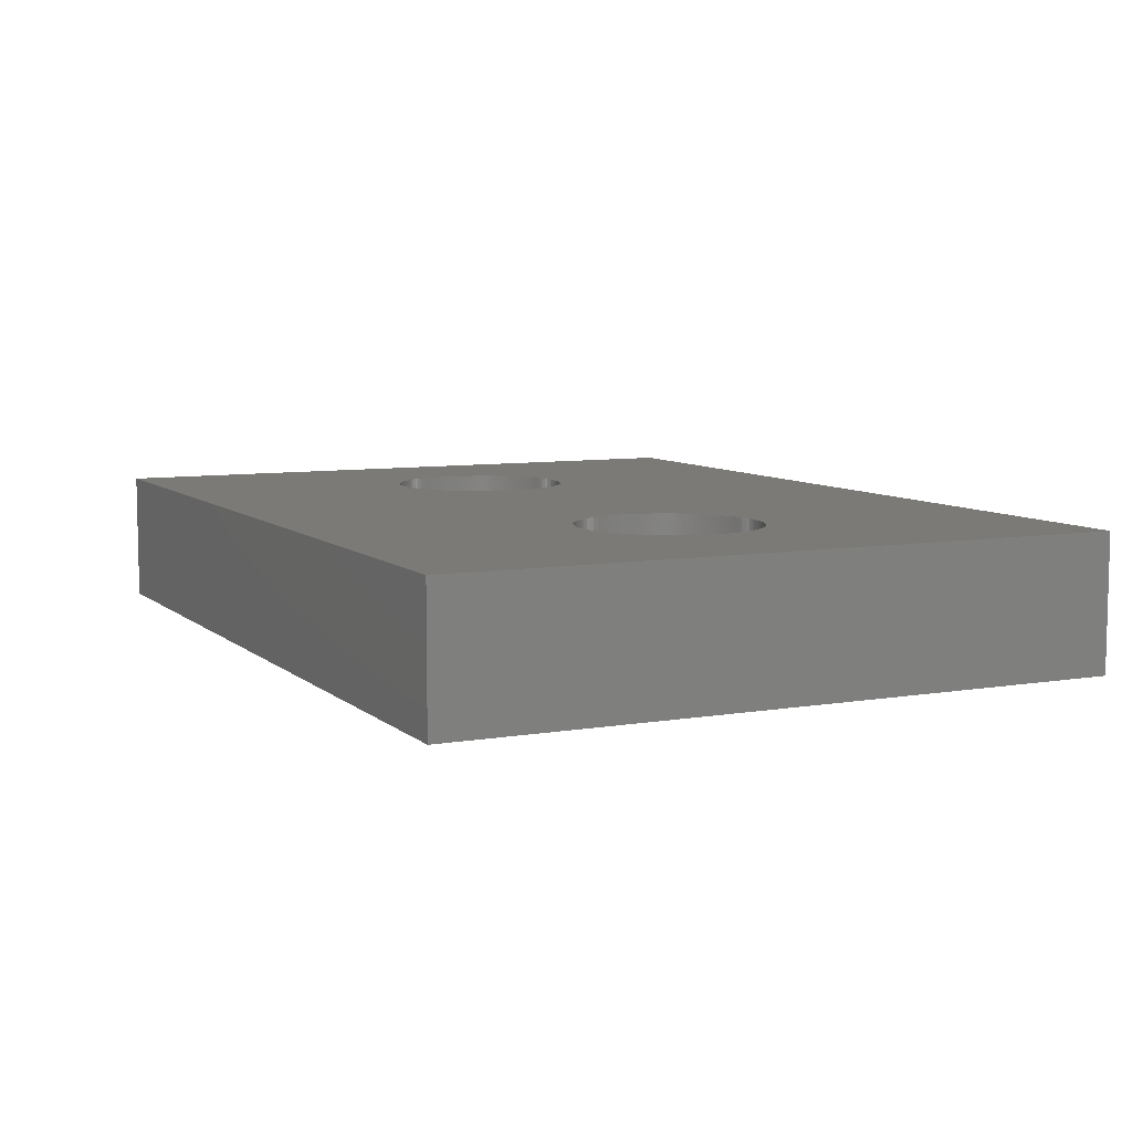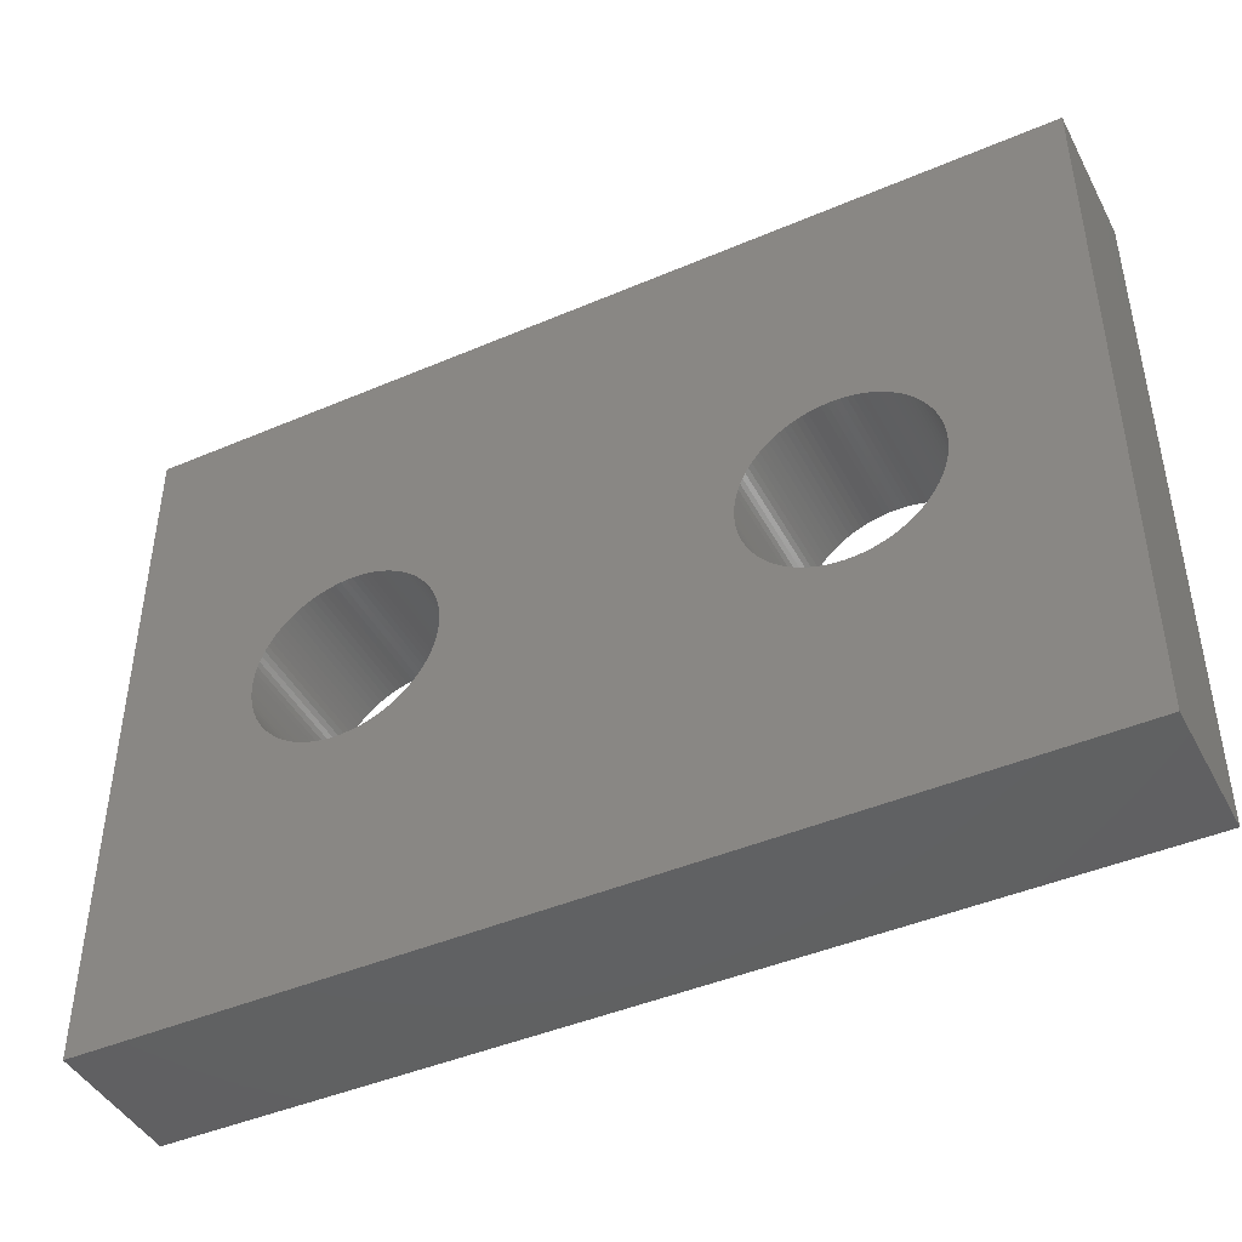
<metadata>
{"format":"stl","ext":"stl","renderer":"f3d","projection":"perspective","resolution":1024,"background":"white","views":[{"elev":7.7,"azim":64.3,"up":"+Z"},{"elev":-44.1,"azim":26.6,"up":"+Y"}]}
</metadata>
<code>
# stl→obj: 408 verts, 820 faces
v 0 0 0
v 0 0 3
v 0 15 0
v 0 15 3
v 20 0 0
v 20 0 3
v 6.383 8.973 0
v 14.75 9.504 0
v 20 15 0
v 2.98 7.5 0
v 2.984 7.373 0
v 2.996 7.247 0
v 3.016 7.121 0
v 3.043 6.998 0
v 3.079 6.876 0
v 3.122 6.756 0
v 3.172 6.64 0
v 3.23 6.527 0
v 3.294 6.418 0
v 3.366 6.313 0
v 3.444 6.212 0
v 3.527 6.117 0
v 3.617 6.027 0
v 3.712 5.944 0
v 3.813 5.866 0
v 3.918 5.794 0
v 4.027 5.73 0
v 4.14 5.672 0
v 4.256 5.622 0
v 4.376 5.579 0
v 4.621 5.516 0
v 4.498 5.543 0
v 4.747 5.496 0
v 4.873 5.484 0
v 5 5.48 0
v 5.127 5.484 0
v 5.253 5.496 0
v 5.379 5.516 0
v 5.502 5.543 0
v 5.624 5.579 0
v 5.744 5.622 0
v 5.86 5.672 0
v 5.973 5.73 0
v 6.082 5.794 0
v 6.187 5.866 0
v 6.288 5.944 0
v 6.383 6.027 0
v 13.71 5.944 0
v 13.62 6.027 0
v 6.288 9.056 0
v 6.473 6.117 0
v 4.027 9.27 0
v 4.14 9.328 0
v 6.556 6.212 0
v 4.256 9.378 0
v 6.634 6.313 0
v 6.706 6.418 0
v 4.376 9.421 0
v 6.77 6.527 0
v 4.498 9.457 0
v 6.828 6.64 0
v 6.878 6.756 0
v 4.621 9.484 0
v 6.921 6.876 0
v 4.747 9.504 0
v 6.957 6.998 0
v 6.984 7.121 0
v 4.873 9.516 0
v 7.004 7.247 0
v 5 9.52 0
v 7.016 7.373 0
v 5.127 9.516 0
v 7.02 7.5 0
v 7.016 7.627 0
v 5.253 9.504 0
v 7.004 7.753 0
v 5.379 9.484 0
v 6.984 7.879 0
v 5.502 9.457 0
v 6.957 8.002 0
v 6.921 8.124 0
v 5.624 9.421 0
v 6.878 8.244 0
v 5.744 9.378 0
v 6.828 8.36 0
v 5.86 9.328 0
v 6.77 8.473 0
v 5.973 9.27 0
v 6.706 8.582 0
v 6.082 9.206 0
v 6.634 8.687 0
v 6.187 9.134 0
v 6.556 8.788 0
v 6.473 8.883 0
v 3.918 9.206 0
v 3.813 9.134 0
v 3.712 9.056 0
v 3.617 8.973 0
v 3.527 8.883 0
v 3.444 8.788 0
v 3.366 8.687 0
v 3.294 8.582 0
v 3.23 8.473 0
v 3.172 8.36 0
v 3.122 8.244 0
v 3.079 8.124 0
v 3.043 8.002 0
v 3.016 7.879 0
v 2.996 7.753 0
v 2.984 7.627 0
v 12.98 7.373 0
v 12.98 7.5 0
v 13 7.247 0
v 13.02 7.121 0
v 13.04 6.998 0
v 13.08 6.876 0
v 13.12 6.756 0
v 13.17 6.64 0
v 13.23 6.527 0
v 13.29 6.418 0
v 13.37 6.313 0
v 13.44 6.212 0
v 13.53 6.117 0
v 13.81 5.866 0
v 13.92 5.794 0
v 14.03 5.73 0
v 14.14 5.672 0
v 14.26 5.622 0
v 14.38 5.579 0
v 14.5 5.543 0
v 14.62 5.516 0
v 14.75 5.496 0
v 14.87 5.484 0
v 16.96 6.998 0
v 16.92 6.876 0
v 15 5.48 0
v 15.13 5.484 0
v 15.25 5.496 0
v 15.38 5.516 0
v 15.5 5.543 0
v 15.62 5.579 0
v 15.74 5.622 0
v 15.86 5.672 0
v 15.97 5.73 0
v 16.08 5.794 0
v 16.19 5.866 0
v 16.29 5.944 0
v 16.38 6.027 0
v 16.47 6.117 0
v 16.56 6.212 0
v 16.63 6.313 0
v 16.71 6.418 0
v 16.77 6.527 0
v 16.83 6.64 0
v 16.88 6.756 0
v 16.98 7.121 0
v 17 7.247 0
v 17.02 7.373 0
v 17.02 7.5 0
v 17.02 7.627 0
v 17 7.753 0
v 16.98 7.879 0
v 16.96 8.002 0
v 16.92 8.124 0
v 16.88 8.244 0
v 16.83 8.36 0
v 16.77 8.473 0
v 16.71 8.582 0
v 16.63 8.687 0
v 16.56 8.788 0
v 14.87 9.516 0
v 16.47 8.883 0
v 16.38 8.973 0
v 16.29 9.056 0
v 16.19 9.134 0
v 16.08 9.206 0
v 15.97 9.27 0
v 15.86 9.328 0
v 15.74 9.378 0
v 15.62 9.421 0
v 15.5 9.457 0
v 15.38 9.484 0
v 15.25 9.504 0
v 15.13 9.516 0
v 15 9.52 0
v 14.62 9.484 0
v 14.5 9.457 0
v 14.38 9.421 0
v 14.26 9.378 0
v 14.14 9.328 0
v 14.03 9.27 0
v 13.92 9.206 0
v 13.81 9.134 0
v 13.71 9.056 0
v 13.62 8.973 0
v 13.53 8.883 0
v 13.44 8.788 0
v 13.37 8.687 0
v 13.29 8.582 0
v 13.23 8.473 0
v 13.17 8.36 0
v 13.12 8.244 0
v 13.08 8.124 0
v 13.04 8.002 0
v 13.02 7.879 0
v 13 7.753 0
v 12.98 7.627 0
v 20 15 3
v 6.187 5.866 3
v 13.92 5.794 3
v 13.62 8.973 3
v 13.71 9.056 3
v 2.984 7.373 3
v 6.288 5.944 3
v 2.98 7.5 3
v 6.383 6.027 3
v 2.984 7.627 3
v 6.473 6.117 3
v 2.996 7.753 3
v 6.556 6.212 3
v 3.016 7.879 3
v 14.38 9.421 3
v 14.5 9.457 3
v 3.043 8.002 3
v 3.079 8.124 3
v 6.706 6.418 3
v 6.634 6.313 3
v 3.122 8.244 3
v 6.77 6.527 3
v 3.172 8.36 3
v 6.828 6.64 3
v 3.23 8.473 3
v 3.294 8.582 3
v 3.366 8.687 3
v 6.921 6.876 3
v 6.878 6.756 3
v 3.444 8.788 3
v 6.957 6.998 3
v 3.527 8.883 3
v 6.984 7.121 3
v 3.617 8.973 3
v 3.712 9.056 3
v 3.813 9.134 3
v 7.016 7.373 3
v 7.004 7.247 3
v 3.918 9.206 3
v 7.02 7.5 3
v 4.027 9.27 3
v 7.016 7.627 3
v 4.14 9.328 3
v 4.256 9.378 3
v 4.376 9.421 3
v 6.984 7.879 3
v 7.004 7.753 3
v 4.498 9.457 3
v 6.957 8.002 3
v 4.621 9.484 3
v 6.921 8.124 3
v 4.747 9.504 3
v 6.878 8.244 3
v 4.873 9.516 3
v 5 9.52 3
v 5.127 9.516 3
v 6.77 8.473 3
v 6.828 8.36 3
v 5.253 9.504 3
v 6.706 8.582 3
v 5.379 9.484 3
v 6.634 8.687 3
v 5.502 9.457 3
v 6.556 8.788 3
v 5.624 9.421 3
v 6.473 8.883 3
v 5.744 9.378 3
v 6.383 8.973 3
v 5.86 9.328 3
v 6.288 9.056 3
v 5.973 9.27 3
v 6.082 9.206 3
v 6.187 9.134 3
v 6.082 5.794 3
v 5.973 5.73 3
v 5.86 5.672 3
v 5.744 5.622 3
v 5.624 5.579 3
v 5.502 5.543 3
v 5.379 5.516 3
v 5.253 5.496 3
v 5.127 5.484 3
v 5 5.48 3
v 4.873 5.484 3
v 4.747 5.496 3
v 4.621 5.516 3
v 4.498 5.543 3
v 4.376 5.579 3
v 4.256 5.622 3
v 4.14 5.672 3
v 4.027 5.73 3
v 3.918 5.794 3
v 3.813 5.866 3
v 3.712 5.944 3
v 3.617 6.027 3
v 3.527 6.117 3
v 3.444 6.212 3
v 3.366 6.313 3
v 3.294 6.418 3
v 3.23 6.527 3
v 3.172 6.64 3
v 3.122 6.756 3
v 3.079 6.876 3
v 3.043 6.998 3
v 3.016 7.121 3
v 2.996 7.247 3
v 13.81 5.866 3
v 13.71 5.944 3
v 12.98 7.5 3
v 12.98 7.373 3
v 12.98 7.627 3
v 14.87 9.516 3
v 15 9.52 3
v 13 7.753 3
v 13.02 7.879 3
v 13.04 8.002 3
v 13.08 8.124 3
v 14.62 9.484 3
v 13.12 8.244 3
v 13.17 8.36 3
v 13.23 8.473 3
v 13.29 8.582 3
v 13.37 8.687 3
v 13.44 8.788 3
v 13.53 8.883 3
v 13.81 9.134 3
v 13.92 9.206 3
v 14.03 9.27 3
v 14.14 9.328 3
v 14.26 9.378 3
v 14.75 9.504 3
v 17.02 7.627 3
v 17.02 7.5 3
v 16.92 8.124 3
v 16.96 8.002 3
v 14.87 5.484 3
v 14.75 5.496 3
v 16.71 6.418 3
v 16.63 6.313 3
v 15.13 9.516 3
v 15.25 9.504 3
v 15.38 9.484 3
v 16.83 6.64 3
v 16.77 6.527 3
v 15.5 9.457 3
v 15.62 9.421 3
v 15.74 9.378 3
v 16.92 6.876 3
v 16.88 6.756 3
v 15.86 9.328 3
v 16.96 6.998 3
v 15.97 9.27 3
v 16.08 9.206 3
v 16.19 9.134 3
v 17 7.247 3
v 16.98 7.121 3
v 16.29 9.056 3
v 17.02 7.373 3
v 16.38 8.973 3
v 16.47 8.883 3
v 16.56 8.788 3
v 16.63 8.687 3
v 17 7.753 3
v 16.71 8.582 3
v 16.98 7.879 3
v 16.77 8.473 3
v 16.83 8.36 3
v 16.88 8.244 3
v 16.56 6.212 3
v 16.47 6.117 3
v 16.38 6.027 3
v 16.29 5.944 3
v 16.19 5.866 3
v 16.08 5.794 3
v 15.97 5.73 3
v 15.86 5.672 3
v 15.74 5.622 3
v 15.62 5.579 3
v 15.5 5.543 3
v 15.38 5.516 3
v 15.25 5.496 3
v 15.13 5.484 3
v 15 5.48 3
v 14.62 5.516 3
v 14.5 5.543 3
v 14.38 5.579 3
v 14.26 5.622 3
v 14.14 5.672 3
v 14.03 5.73 3
v 13.62 6.027 3
v 13.53 6.117 3
v 13.44 6.212 3
v 13.37 6.313 3
v 13.29 6.418 3
v 13.23 6.527 3
v 13.17 6.64 3
v 13.12 6.756 3
v 13.08 6.876 3
v 13.04 6.998 3
v 13.02 7.121 3
v 13 7.247 3
f 1 2 3
f 3 2 4
f 2 1 5
f 6 2 5
f 7 3 5
f 8 3 9
f 1 3 10
f 1 10 11
f 1 11 12
f 1 12 13
f 1 13 14
f 1 14 15
f 1 15 16
f 1 16 17
f 1 17 18
f 1 18 19
f 1 19 20
f 1 20 21
f 1 21 22
f 1 22 23
f 1 23 24
f 1 24 25
f 1 25 26
f 1 26 27
f 1 27 28
f 1 28 29
f 1 29 30
f 1 30 5
f 31 5 32
f 33 5 31
f 34 5 33
f 35 5 34
f 36 5 35
f 37 5 36
f 38 5 37
f 39 5 38
f 40 5 39
f 41 5 40
f 42 5 41
f 43 5 42
f 44 5 43
f 45 5 44
f 46 5 45
f 47 5 46
f 48 5 49
f 50 3 7
f 47 51 5
f 52 3 53
f 51 54 5
f 53 3 55
f 54 56 5
f 56 57 5
f 55 3 58
f 57 59 5
f 58 3 60
f 59 61 5
f 61 62 5
f 60 3 63
f 62 64 5
f 63 3 65
f 64 66 5
f 66 67 5
f 65 3 68
f 67 69 5
f 68 3 70
f 69 71 5
f 70 3 72
f 71 73 5
f 73 74 5
f 72 3 75
f 74 76 5
f 75 3 77
f 76 78 5
f 77 3 79
f 78 80 5
f 80 81 5
f 79 3 82
f 81 83 5
f 82 3 84
f 83 85 5
f 84 3 86
f 85 87 5
f 86 3 88
f 87 89 5
f 88 3 90
f 89 91 5
f 90 3 92
f 91 93 5
f 92 3 50
f 93 94 5
f 94 7 5
f 95 3 52
f 96 3 95
f 97 3 96
f 98 3 97
f 99 3 98
f 100 3 99
f 101 3 100
f 102 3 101
f 103 3 102
f 104 3 103
f 105 3 104
f 106 3 105
f 107 3 106
f 108 3 107
f 109 3 108
f 110 3 109
f 10 3 110
f 111 3 112
f 113 3 111
f 114 3 113
f 115 3 114
f 116 3 115
f 117 3 116
f 118 3 117
f 119 3 118
f 120 3 119
f 121 3 120
f 122 3 121
f 123 3 122
f 49 3 123
f 5 3 49
f 124 5 48
f 125 5 124
f 126 5 125
f 127 5 126
f 128 5 127
f 129 5 128
f 130 5 129
f 131 5 130
f 132 5 131
f 133 5 132
f 134 9 135
f 5 133 136
f 5 136 137
f 5 137 138
f 5 138 139
f 5 139 140
f 5 140 141
f 5 141 142
f 5 142 143
f 5 143 144
f 5 144 145
f 5 145 146
f 5 146 147
f 5 147 148
f 5 148 149
f 5 149 150
f 5 150 151
f 5 151 152
f 5 152 153
f 5 153 154
f 5 154 155
f 5 155 9
f 155 135 9
f 156 9 134
f 157 9 156
f 158 9 157
f 159 9 158
f 160 9 159
f 161 9 160
f 162 9 161
f 163 9 162
f 164 9 163
f 165 9 164
f 166 9 165
f 167 9 166
f 168 9 167
f 169 9 168
f 170 9 169
f 8 9 171
f 170 172 9
f 172 173 9
f 173 174 9
f 174 175 9
f 175 176 9
f 176 177 9
f 177 178 9
f 178 179 9
f 179 180 9
f 180 181 9
f 181 182 9
f 182 183 9
f 183 184 9
f 184 185 9
f 185 171 9
f 186 3 8
f 187 3 186
f 188 3 187
f 189 3 188
f 190 3 189
f 191 3 190
f 192 3 191
f 193 3 192
f 194 3 193
f 195 3 194
f 196 3 195
f 197 3 196
f 198 3 197
f 199 3 198
f 200 3 199
f 201 3 200
f 202 3 201
f 203 3 202
f 204 3 203
f 205 3 204
f 206 3 205
f 207 3 206
f 112 3 207
f 32 5 30
f 3 4 9
f 9 4 208
f 209 2 6
f 210 4 6
f 211 212 208
f 4 2 213
f 214 209 6
f 4 213 215
f 216 214 6
f 4 215 217
f 218 216 6
f 4 217 219
f 220 218 6
f 4 219 221
f 222 223 208
f 4 221 224
f 4 224 225
f 226 227 6
f 4 225 228
f 229 226 6
f 4 228 230
f 231 229 6
f 4 230 232
f 227 220 6
f 4 232 233
f 4 233 234
f 235 236 6
f 4 234 237
f 238 235 6
f 4 237 239
f 240 238 6
f 4 239 241
f 236 231 6
f 4 241 242
f 4 242 243
f 244 245 6
f 4 243 246
f 247 244 6
f 4 246 248
f 249 247 6
f 4 248 250
f 245 240 6
f 4 250 251
f 4 251 252
f 253 254 6
f 4 252 255
f 256 253 6
f 4 255 257
f 258 256 6
f 4 257 259
f 260 258 6
f 4 259 261
f 254 249 6
f 4 261 262
f 4 262 263
f 264 265 6
f 4 263 266
f 267 264 6
f 4 266 268
f 269 267 6
f 4 268 270
f 271 269 6
f 4 270 272
f 273 271 6
f 4 272 274
f 275 273 6
f 4 274 276
f 277 275 6
f 4 276 278
f 4 279 6
f 4 278 279
f 279 280 6
f 281 2 209
f 282 2 281
f 283 2 282
f 284 2 283
f 285 2 284
f 286 2 285
f 287 2 286
f 288 2 287
f 289 2 288
f 290 2 289
f 291 2 290
f 292 2 291
f 293 2 292
f 294 2 293
f 295 2 294
f 296 2 295
f 297 2 296
f 298 2 297
f 299 2 298
f 300 2 299
f 301 2 300
f 302 2 301
f 303 2 302
f 304 2 303
f 305 2 304
f 306 2 305
f 307 2 306
f 308 2 307
f 309 2 308
f 310 2 309
f 311 2 310
f 312 2 311
f 313 2 312
f 213 2 313
f 314 315 4
f 316 4 317
f 318 4 316
f 319 320 208
f 321 4 318
f 322 4 321
f 323 4 322
f 324 4 323
f 223 325 208
f 326 4 324
f 327 4 326
f 328 4 327
f 329 4 328
f 330 4 329
f 331 4 330
f 332 4 331
f 211 4 332
f 212 333 208
f 208 4 211
f 333 334 208
f 334 335 208
f 335 336 208
f 336 337 208
f 337 222 208
f 338 319 208
f 325 338 208
f 339 340 6
f 341 342 6
f 343 344 6
f 345 346 6
f 208 320 347
f 208 347 348
f 208 348 349
f 350 351 6
f 208 349 352
f 351 345 6
f 208 352 353
f 208 353 354
f 355 356 6
f 208 354 357
f 358 355 6
f 208 357 359
f 356 350 6
f 208 359 360
f 208 360 361
f 362 363 6
f 208 361 364
f 365 362 6
f 208 364 366
f 340 365 6
f 208 366 367
f 363 358 6
f 208 367 368
f 208 368 369
f 370 339 6
f 208 369 371
f 372 370 6
f 208 371 373
f 342 372 6
f 208 373 374
f 208 375 6
f 208 374 375
f 375 341 6
f 346 376 6
f 376 377 6
f 377 378 6
f 378 379 6
f 379 380 6
f 380 381 6
f 381 382 6
f 382 383 6
f 383 384 6
f 384 385 6
f 385 386 6
f 386 387 6
f 387 388 6
f 388 389 6
f 389 390 6
f 390 343 6
f 344 391 6
f 391 392 6
f 392 393 6
f 393 394 6
f 394 395 6
f 395 396 6
f 396 210 6
f 314 4 210
f 315 397 4
f 397 398 4
f 398 399 4
f 399 400 4
f 400 401 4
f 401 402 4
f 403 4 402
f 404 4 403
f 405 4 404
f 406 4 405
f 407 4 406
f 408 4 407
f 317 4 408
f 280 277 6
f 265 260 6
f 6 5 9
f 208 6 9
f 215 213 11
f 10 215 11
f 110 217 215
f 10 110 215
f 109 219 217
f 110 109 217
f 108 221 219
f 109 108 219
f 107 224 221
f 108 107 221
f 106 225 224
f 107 106 224
f 105 228 225
f 106 105 225
f 104 230 228
f 105 104 228
f 103 232 230
f 104 103 230
f 102 233 232
f 103 102 232
f 101 234 233
f 102 101 233
f 100 237 234
f 101 100 234
f 99 239 237
f 100 99 237
f 98 241 239
f 99 98 239
f 97 242 241
f 98 97 241
f 96 243 242
f 97 96 242
f 95 246 243
f 96 95 243
f 52 248 246
f 95 52 246
f 53 250 248
f 52 53 248
f 55 251 250
f 53 55 250
f 58 252 251
f 55 58 251
f 60 255 252
f 58 60 252
f 63 257 255
f 60 63 255
f 65 259 257
f 63 65 257
f 68 261 259
f 65 68 259
f 70 262 261
f 68 70 261
f 72 263 262
f 70 72 262
f 75 266 263
f 72 75 263
f 77 268 266
f 75 77 266
f 79 270 268
f 77 79 268
f 82 272 270
f 79 82 270
f 84 274 272
f 82 84 272
f 86 276 274
f 84 86 274
f 88 278 276
f 86 88 276
f 90 279 278
f 88 90 278
f 92 280 279
f 90 92 279
f 50 277 280
f 92 50 280
f 7 275 277
f 50 7 277
f 94 273 275
f 7 94 275
f 271 273 93
f 93 273 94
f 269 271 91
f 91 271 93
f 267 269 89
f 89 269 91
f 264 267 87
f 87 267 89
f 265 264 85
f 85 264 87
f 260 265 83
f 83 265 85
f 258 260 81
f 81 260 83
f 256 258 80
f 80 258 81
f 253 256 78
f 78 256 80
f 254 253 76
f 76 253 78
f 249 254 74
f 74 254 76
f 247 249 73
f 73 249 74
f 247 73 244
f 244 73 71
f 244 71 245
f 245 71 69
f 245 69 240
f 240 69 67
f 240 67 238
f 238 67 66
f 238 66 235
f 235 66 64
f 235 64 236
f 236 64 62
f 236 62 231
f 231 62 61
f 231 61 229
f 229 61 59
f 229 59 226
f 226 59 57
f 226 57 227
f 227 57 56
f 227 56 220
f 220 56 54
f 220 54 218
f 218 54 51
f 218 51 216
f 216 51 47
f 216 47 214
f 214 47 46
f 214 46 209
f 209 46 45
f 209 45 281
f 281 45 44
f 281 44 282
f 282 44 43
f 282 43 283
f 283 43 42
f 283 42 284
f 284 42 41
f 284 41 285
f 285 41 40
f 285 40 286
f 286 40 39
f 286 39 287
f 287 39 38
f 287 38 288
f 288 38 37
f 288 37 289
f 289 37 36
f 289 36 290
f 290 36 35
f 290 35 291
f 291 35 34
f 291 34 292
f 292 34 33
f 292 33 293
f 293 33 31
f 293 31 294
f 294 31 32
f 294 32 295
f 295 32 30
f 295 30 296
f 296 30 29
f 296 29 297
f 297 29 28
f 297 28 298
f 298 28 27
f 298 27 299
f 299 27 26
f 299 26 300
f 300 26 25
f 300 25 301
f 301 25 24
f 301 24 302
f 302 24 23
f 302 23 303
f 303 23 22
f 304 303 22
f 21 304 22
f 305 304 21
f 20 305 21
f 306 305 20
f 19 306 20
f 307 306 19
f 18 307 19
f 308 307 18
f 17 308 18
f 309 308 17
f 16 309 17
f 310 309 16
f 15 310 16
f 311 310 15
f 14 311 15
f 312 311 14
f 13 312 14
f 313 312 13
f 12 313 13
f 213 313 12
f 11 213 12
f 207 318 316
f 112 207 316
f 316 317 111
f 112 316 111
f 206 321 318
f 207 206 318
f 205 322 321
f 206 205 321
f 204 323 322
f 205 204 322
f 203 324 323
f 204 203 323
f 202 326 324
f 203 202 324
f 201 327 326
f 202 201 326
f 200 328 327
f 201 200 327
f 199 329 328
f 200 199 328
f 198 330 329
f 199 198 329
f 197 331 330
f 198 197 330
f 196 332 331
f 197 196 331
f 195 211 332
f 196 195 332
f 194 212 211
f 195 194 211
f 193 333 212
f 194 193 212
f 192 334 333
f 193 192 333
f 191 335 334
f 192 191 334
f 190 336 335
f 191 190 335
f 189 337 336
f 190 189 336
f 188 222 337
f 189 188 337
f 187 223 222
f 188 187 222
f 186 325 223
f 187 186 223
f 8 338 325
f 186 8 325
f 171 319 338
f 8 171 338
f 185 320 319
f 171 185 319
f 184 347 320
f 185 184 320
f 183 348 347
f 184 183 347
f 182 349 348
f 183 182 348
f 181 352 349
f 182 181 349
f 180 353 352
f 181 180 352
f 179 354 353
f 180 179 353
f 178 357 354
f 179 178 354
f 177 359 357
f 178 177 357
f 176 360 359
f 177 176 359
f 175 361 360
f 176 175 360
f 174 364 361
f 175 174 361
f 173 366 364
f 174 173 364
f 172 367 366
f 173 172 366
f 368 367 170
f 170 367 172
f 369 368 169
f 169 368 170
f 371 369 168
f 168 369 169
f 373 371 167
f 167 371 168
f 374 373 166
f 166 373 167
f 375 374 165
f 165 374 166
f 341 375 164
f 164 375 165
f 342 341 163
f 163 341 164
f 372 342 162
f 162 342 163
f 370 372 161
f 161 372 162
f 339 370 160
f 160 370 161
f 340 339 159
f 159 339 160
f 340 159 365
f 365 159 158
f 365 158 362
f 362 158 157
f 362 157 363
f 363 157 156
f 363 156 358
f 358 156 134
f 358 134 355
f 355 134 135
f 355 135 356
f 356 135 155
f 356 155 350
f 350 155 154
f 350 154 351
f 351 154 153
f 351 153 345
f 345 153 152
f 345 152 346
f 346 152 151
f 346 151 376
f 376 151 150
f 376 150 377
f 377 150 149
f 377 149 378
f 378 149 148
f 378 148 379
f 379 148 147
f 379 147 380
f 380 147 146
f 380 146 381
f 381 146 145
f 381 145 382
f 382 145 144
f 382 144 383
f 383 144 143
f 383 143 384
f 384 143 142
f 384 142 385
f 385 142 141
f 385 141 386
f 386 141 140
f 386 140 387
f 387 140 139
f 387 139 388
f 388 139 138
f 388 138 389
f 389 138 137
f 389 137 390
f 390 137 136
f 390 136 343
f 343 136 133
f 343 133 344
f 344 133 132
f 344 132 391
f 391 132 131
f 391 131 392
f 392 131 130
f 392 130 393
f 393 130 129
f 393 129 394
f 394 129 128
f 394 128 395
f 395 128 127
f 395 127 396
f 396 127 126
f 396 126 210
f 210 126 125
f 210 125 314
f 314 125 124
f 314 124 315
f 315 124 48
f 315 48 397
f 397 48 49
f 397 49 398
f 398 49 123
f 399 398 123
f 122 399 123
f 400 399 122
f 121 400 122
f 401 400 121
f 120 401 121
f 402 401 120
f 119 402 120
f 403 402 119
f 118 403 119
f 404 403 118
f 117 404 118
f 405 404 117
f 116 405 117
f 406 405 116
f 115 406 116
f 407 406 115
f 114 407 115
f 408 407 114
f 113 408 114
f 317 408 113
f 111 317 113

</code>
